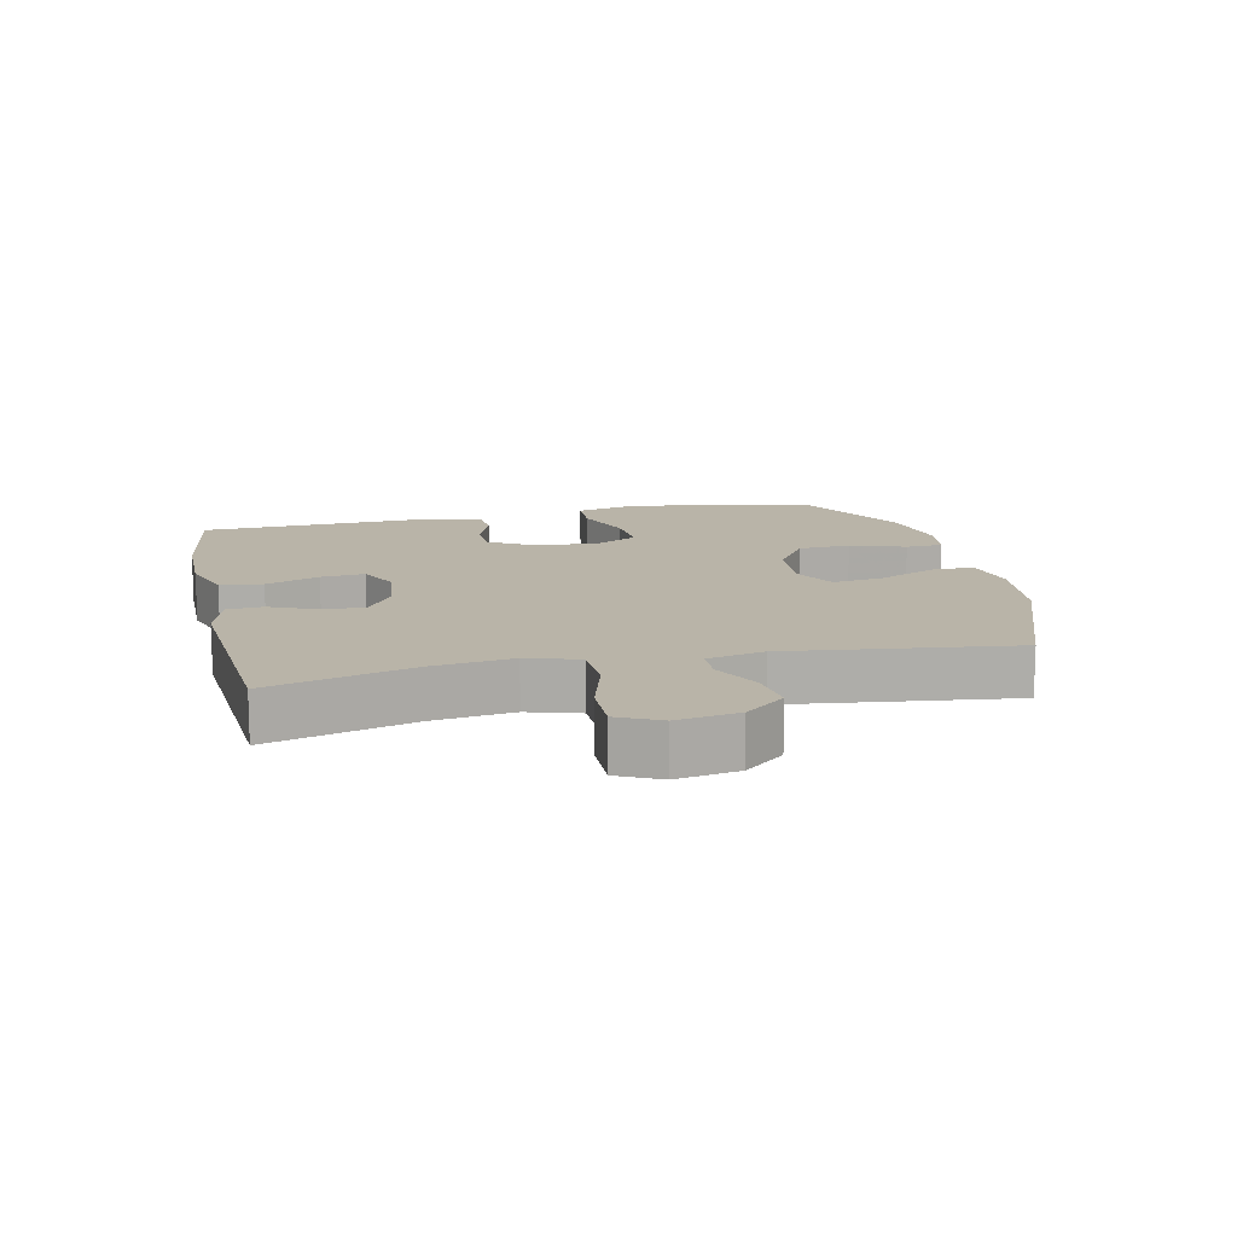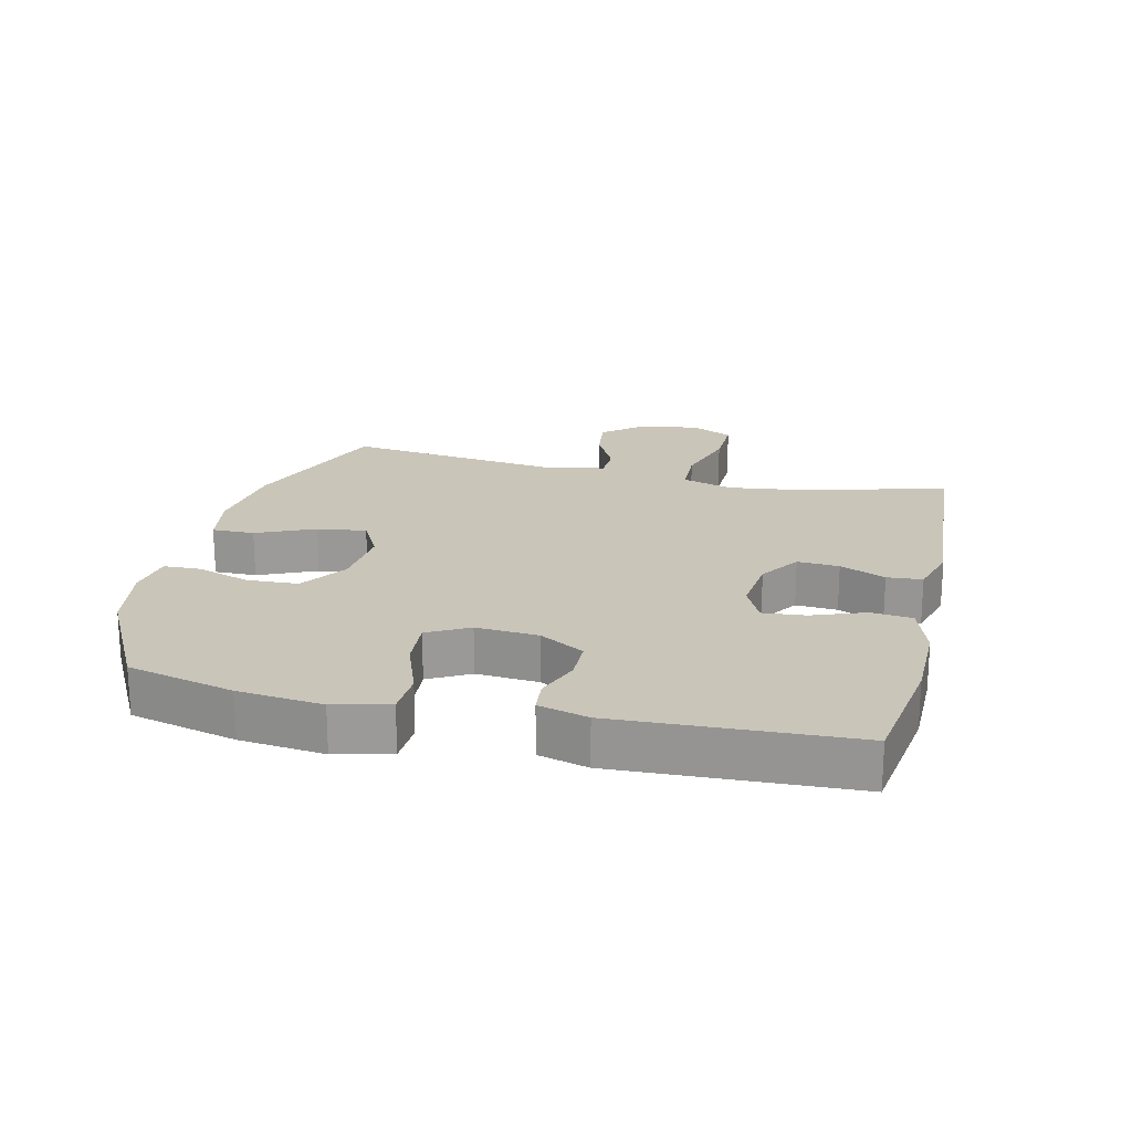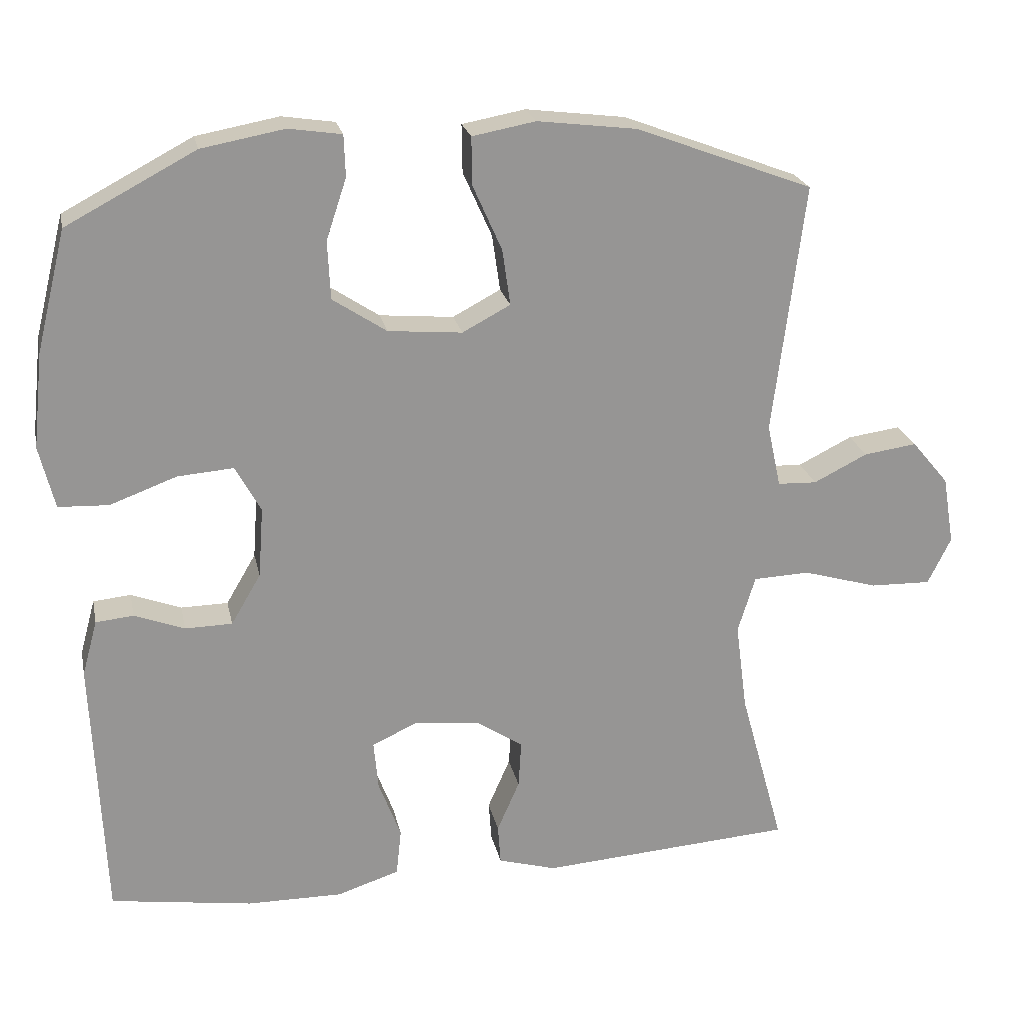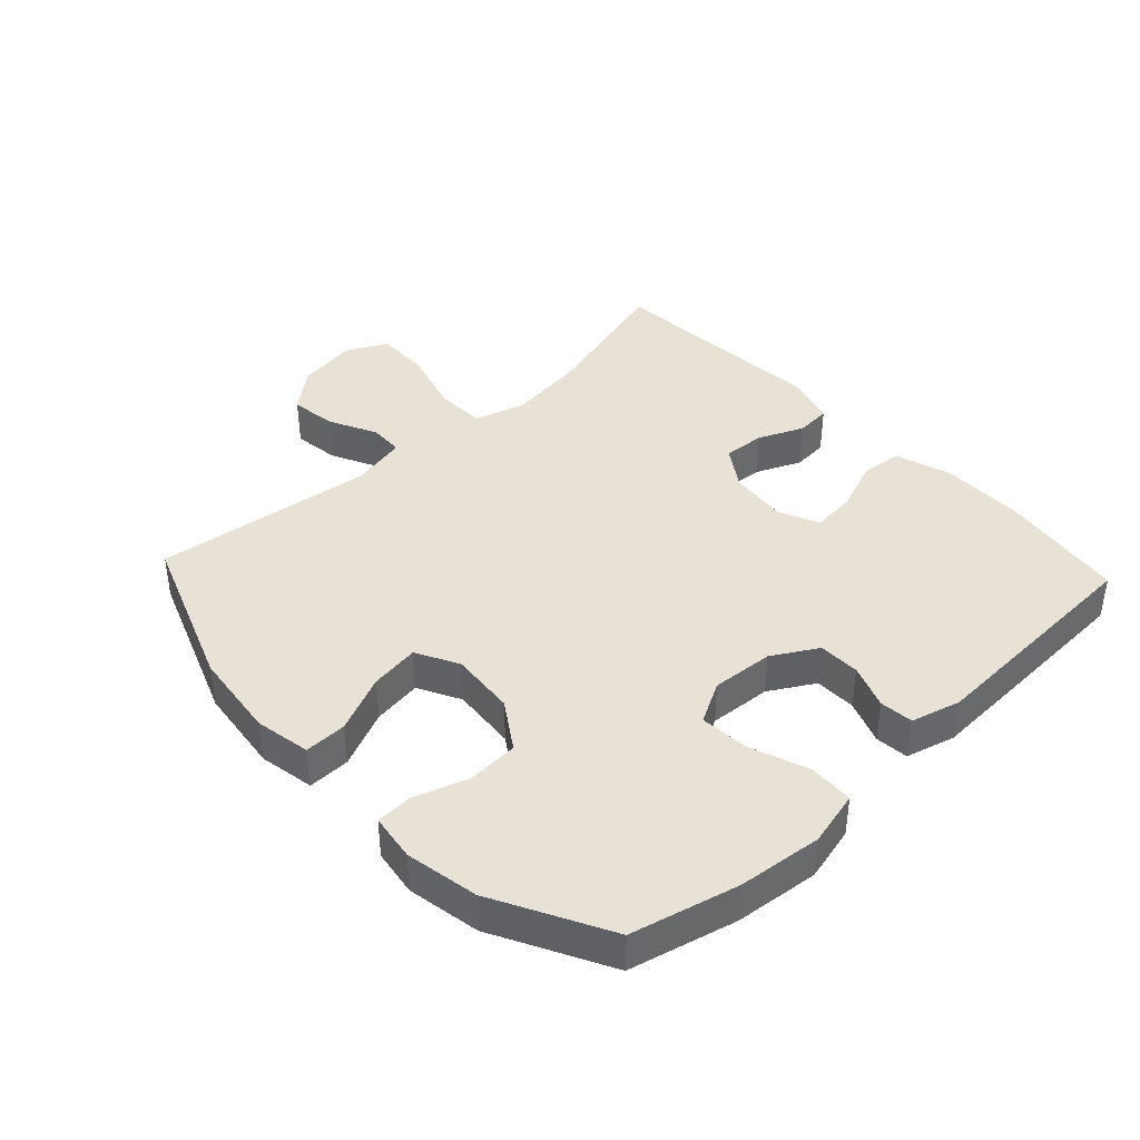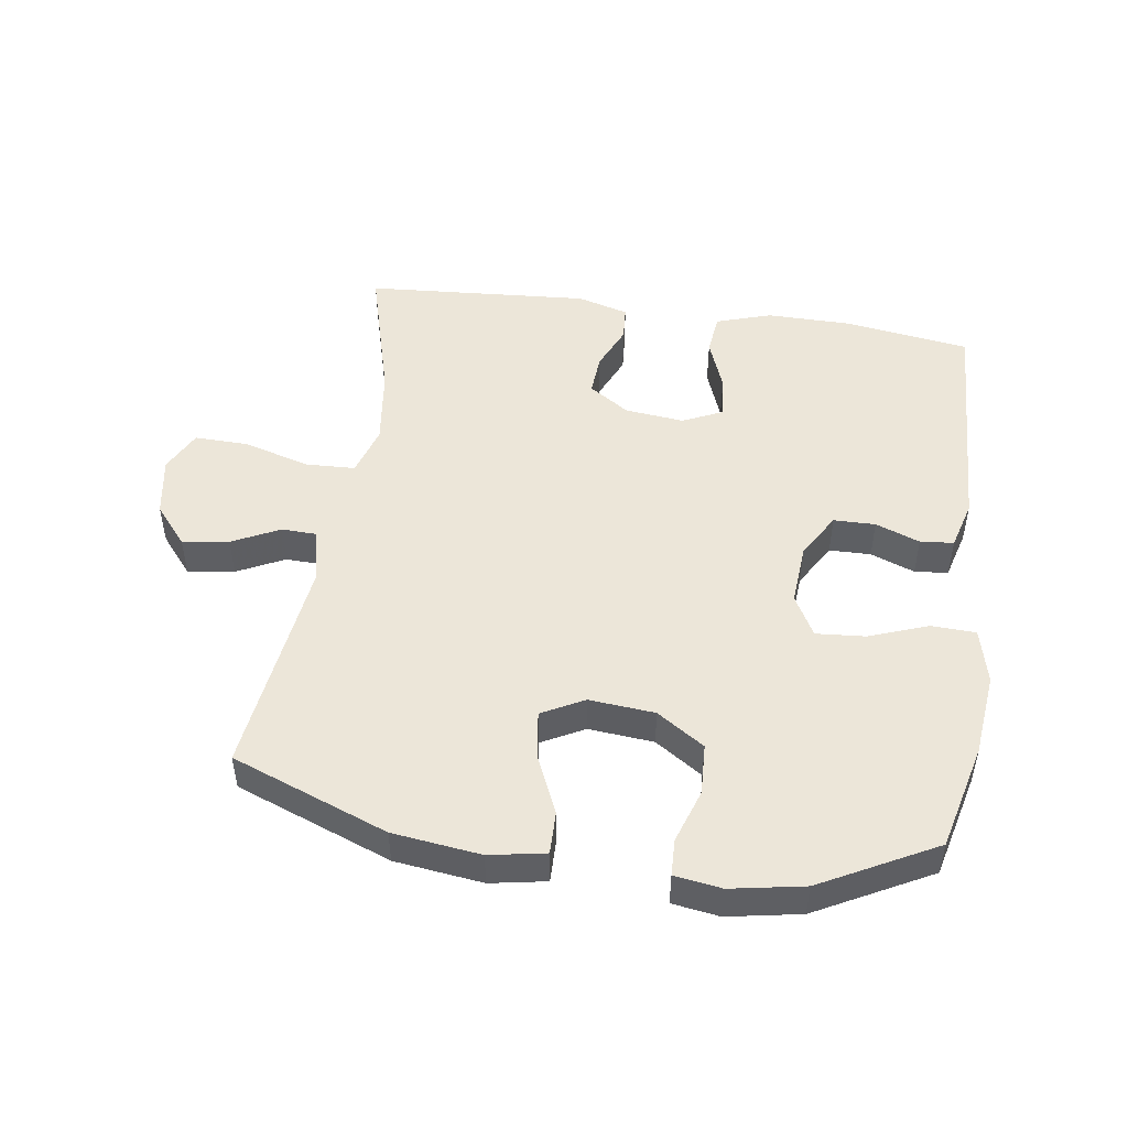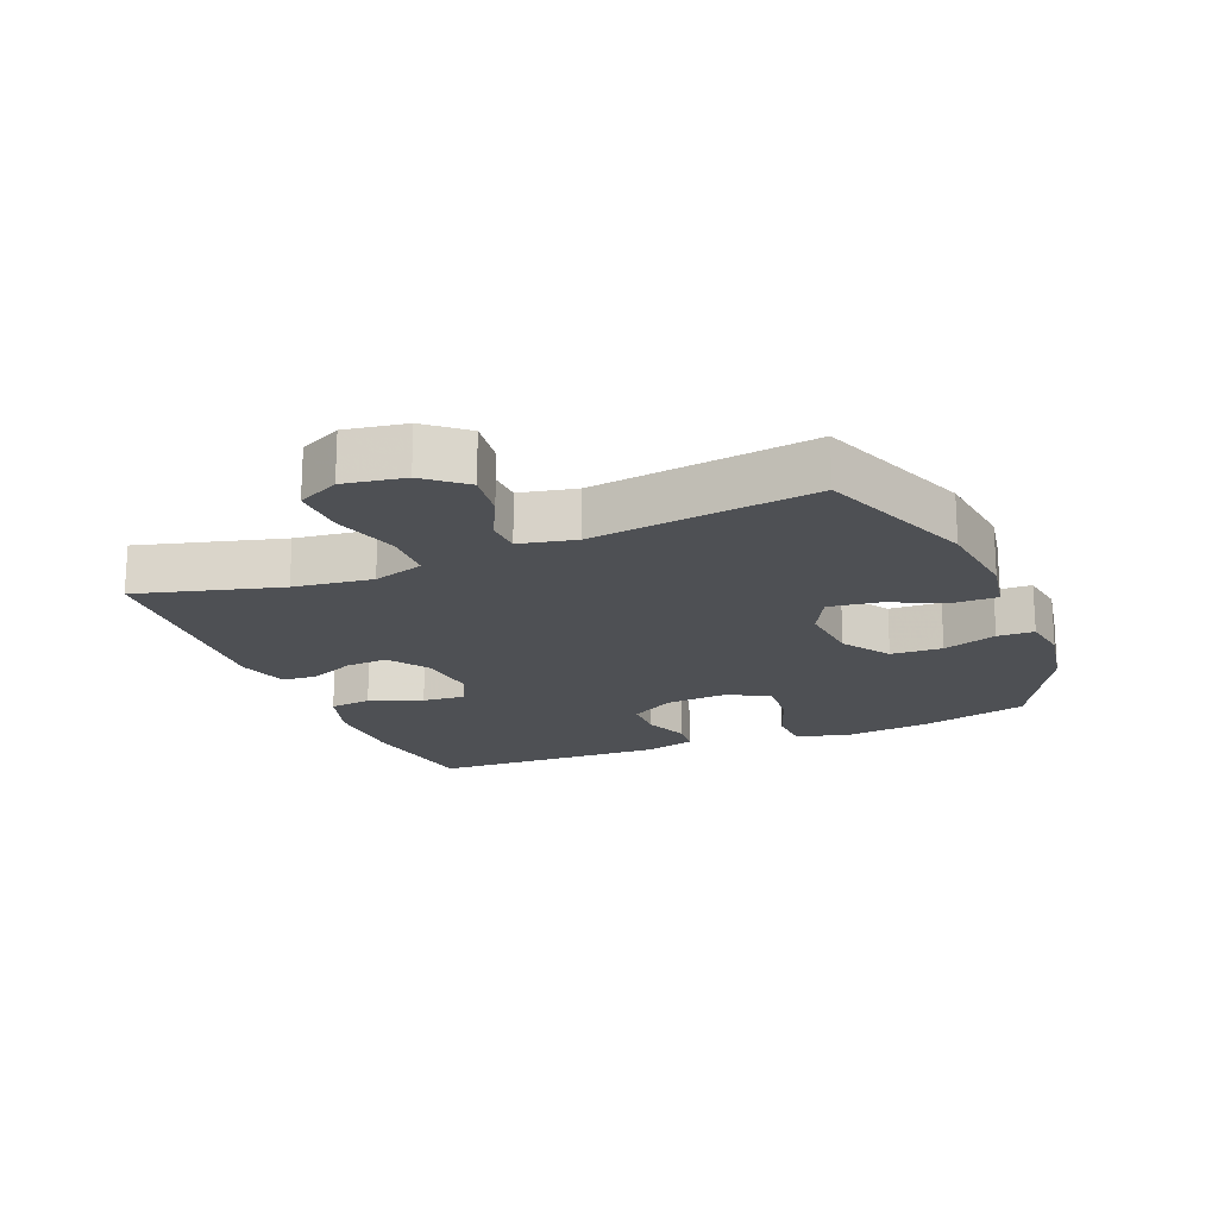
<metadata>
{"format":"obj","ext":"obj","renderer":"f3d","projection":"perspective","resolution":1024,"background":"white","views":[{"elev":13.3,"azim":-102.5,"up":"+Y"},{"elev":20.6,"azim":103.3,"up":"+Y"},{"elev":22.6,"azim":168.3,"up":"+Z"},{"elev":40.5,"azim":47.0,"up":"+Y"},{"elev":48.8,"azim":8.4,"up":"+Y"},{"elev":-18.7,"azim":-67.5,"up":"+Y"}]}
</metadata>
<code>
v -0.5 0.07 0.5
v -0.257 0.07 0.592
v -0.12 0.07 0.609
v -0.033 0.07 0.593
v -0.034 0.07 0.527
v -0.074 0.07 0.437
v -0.085 0.07 0.36
v -0.019 0.07 0.325
v 0.083 0.07 0.334
v 0.157 0.07 0.383
v 0.161 0.07 0.463
v 0.133 0.07 0.547
v 0.135 0.07 0.604
v 0.208 0.07 0.615
v 0.322 0.07 0.594
v 0.5 0.07 0.5
v 0.541 0.07 0.334
v 0.555 0.07 0.203
v 0.534 0.07 0.117
v 0.465 0.07 0.114
v 0.373 0.07 0.148
v 0.296 0.07 0.154
v 0.261 0.07 0.09
v 0.268 0.07 -0.007
v 0.309 0.07 -0.077
v 0.374 0.07 -0.078
v 0.443 0.07 -0.052
v 0.495 0.07 -0.057
v 0.516 0.07 -0.134
v 0.5 0.07 -0.5
v 0.304 0.07 -0.529
v 0.172 0.07 -0.53
v 0.086 0.07 -0.502
v 0.079 0.07 -0.437
v 0.11 0.07 -0.355
v 0.116 0.07 -0.288
v 0.054 0.07 -0.259
v -0.038 0.07 -0.269
v -0.101 0.07 -0.311
v -0.097 0.07 -0.376
v -0.066 0.07 -0.447
v -0.07 0.07 -0.502
v -0.15 0.07 -0.525
v -0.5 0.07 -0.5
v -0.439 0.07 -0.279
v -0.423 0.07 -0.157
v -0.447 0.07 -0.078
v -0.525 0.07 -0.075
v -0.628 0.07 -0.105
v -0.712 0.07 -0.107
v -0.744 0.07 -0.042
v -0.728 0.07 0.052
v -0.677 0.07 0.113
v -0.604 0.07 0.103
v -0.53 0.07 0.066
v -0.476 0.07 0.068
v -0.457 0.07 0.155
v -0.5 0 0.5
v -0.257 0 0.592
v -0.12 0 0.609
v -0.033 0 0.593
v -0.034 0 0.527
v -0.074 0 0.437
v -0.085 0 0.36
v -0.019 0 0.325
v 0.083 0 0.334
v 0.157 0 0.383
v 0.161 0 0.463
v 0.133 0 0.547
v 0.135 0 0.604
v 0.208 0 0.615
v 0.322 0 0.594
v 0.5 0 0.5
v 0.541 0 0.334
v 0.555 0 0.203
v 0.534 0 0.117
v 0.465 0 0.114
v 0.373 0 0.148
v 0.296 0 0.154
v 0.261 0 0.09
v 0.268 0 -0.007
v 0.309 0 -0.077
v 0.374 0 -0.078
v 0.443 0 -0.052
v 0.495 0 -0.057
v 0.516 0 -0.134
v 0.5 0 -0.5
v 0.304 0 -0.529
v 0.172 0 -0.53
v 0.086 0 -0.502
v 0.079 0 -0.437
v 0.11 0 -0.355
v 0.116 0 -0.288
v 0.054 0 -0.259
v -0.038 0 -0.269
v -0.101 0 -0.311
v -0.097 0 -0.376
v -0.066 0 -0.447
v -0.07 0 -0.502
v -0.15 0 -0.525
v -0.5 0 -0.5
v -0.439 0 -0.279
v -0.423 0 -0.157
v -0.447 0 -0.078
v -0.525 0 -0.075
v -0.628 0 -0.105
v -0.712 0 -0.107
v -0.744 0 -0.042
v -0.728 0 0.052
v -0.677 0 0.113
v -0.604 0 0.103
v -0.53 0 0.066
v -0.476 0 0.068
v -0.457 0 0.155
f 53 54 55
f 52 53 55
f 51 52 55
f 50 51 55
f 49 50 55
f 48 49 55
f 47 48 55 56
f 46 47 56 57
f 43 44 45
f 42 43 45
f 41 42 45
f 40 41 45
f 39 40 45 46
f 38 39 46 57
f 33 34 35
f 32 33 35
f 31 32 35
f 30 31 35
f 29 30 35
f 28 29 35
f 27 28 35
f 26 27 35
f 25 26 35 36
f 24 25 36 37
f 19 20 21
f 18 19 21
f 17 18 21
f 16 17 21
f 15 16 21
f 14 15 21
f 13 14 21
f 12 13 21
f 11 12 21
f 10 11 21 22
f 9 10 22 23
f 4 5 6
f 3 4 6
f 2 3 6
f 1 2 6
f 57 1 6
f 57 6 7
f 37 38 57
f 24 37 57
f 23 24 57
f 9 23 57
f 8 9 57
f 7 8 57
f 112 111 110
f 112 110 109
f 112 109 108
f 112 108 107
f 112 107 106
f 112 106 105
f 113 112 105 104
f 114 113 104 103
f 102 101 100
f 102 100 99
f 102 99 98
f 102 98 97
f 103 102 97 96
f 114 103 96 95
f 92 91 90
f 92 90 89
f 92 89 88
f 92 88 87
f 92 87 86
f 92 86 85
f 92 85 84
f 92 84 83
f 93 92 83 82
f 94 93 82 81
f 78 77 76
f 78 76 75
f 78 75 74
f 78 74 73
f 78 73 72
f 78 72 71
f 78 71 70
f 78 70 69
f 78 69 68
f 79 78 68 67
f 80 79 67 66
f 63 62 61
f 63 61 60
f 63 60 59
f 63 59 58
f 63 58 114
f 64 63 114
f 114 95 94
f 114 94 81
f 114 81 80
f 114 80 66
f 114 66 65
f 114 65 64
f 1 58 59 2
f 2 59 60 3
f 3 60 61 4
f 4 61 62 5
f 5 62 63 6
f 6 63 64 7
f 7 64 65 8
f 8 65 66 9
f 9 66 67 10
f 10 67 68 11
f 11 68 69 12
f 12 69 70 13
f 13 70 71 14
f 14 71 72 15
f 15 72 73 16
f 16 73 74 17
f 17 74 75 18
f 18 75 76 19
f 19 76 77 20
f 20 77 78 21
f 21 78 79 22
f 22 79 80 23
f 23 80 81 24
f 24 81 82 25
f 25 82 83 26
f 26 83 84 27
f 27 84 85 28
f 28 85 86 29
f 29 86 87 30
f 30 87 88 31
f 31 88 89 32
f 32 89 90 33
f 33 90 91 34
f 34 91 92 35
f 35 92 93 36
f 36 93 94 37
f 37 94 95 38
f 38 95 96 39
f 39 96 97 40
f 40 97 98 41
f 41 98 99 42
f 42 99 100 43
f 43 100 101 44
f 44 101 102 45
f 45 102 103 46
f 46 103 104 47
f 47 104 105 48
f 48 105 106 49
f 49 106 107 50
f 50 107 108 51
f 51 108 109 52
f 52 109 110 53
f 53 110 111 54
f 54 111 112 55
f 55 112 113 56
f 56 113 114 57
f 57 114 58 1

</code>
